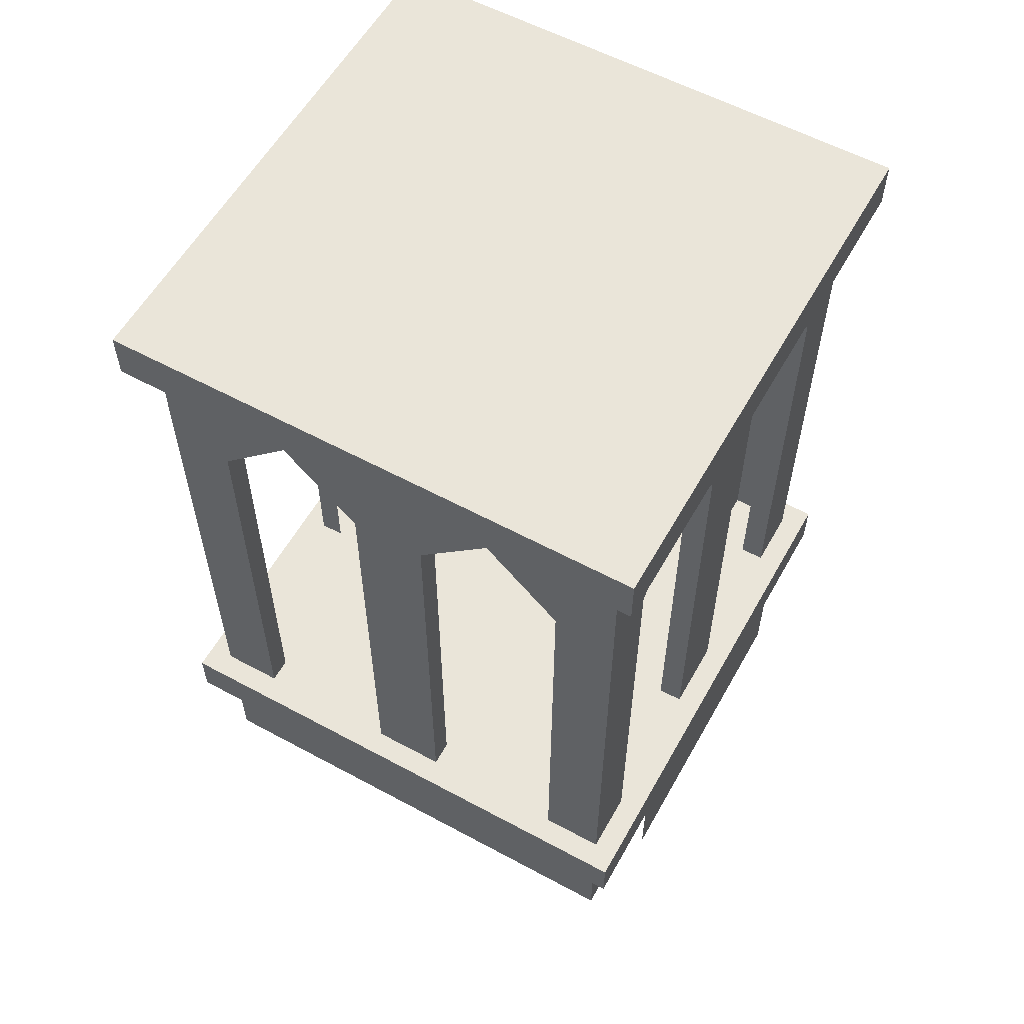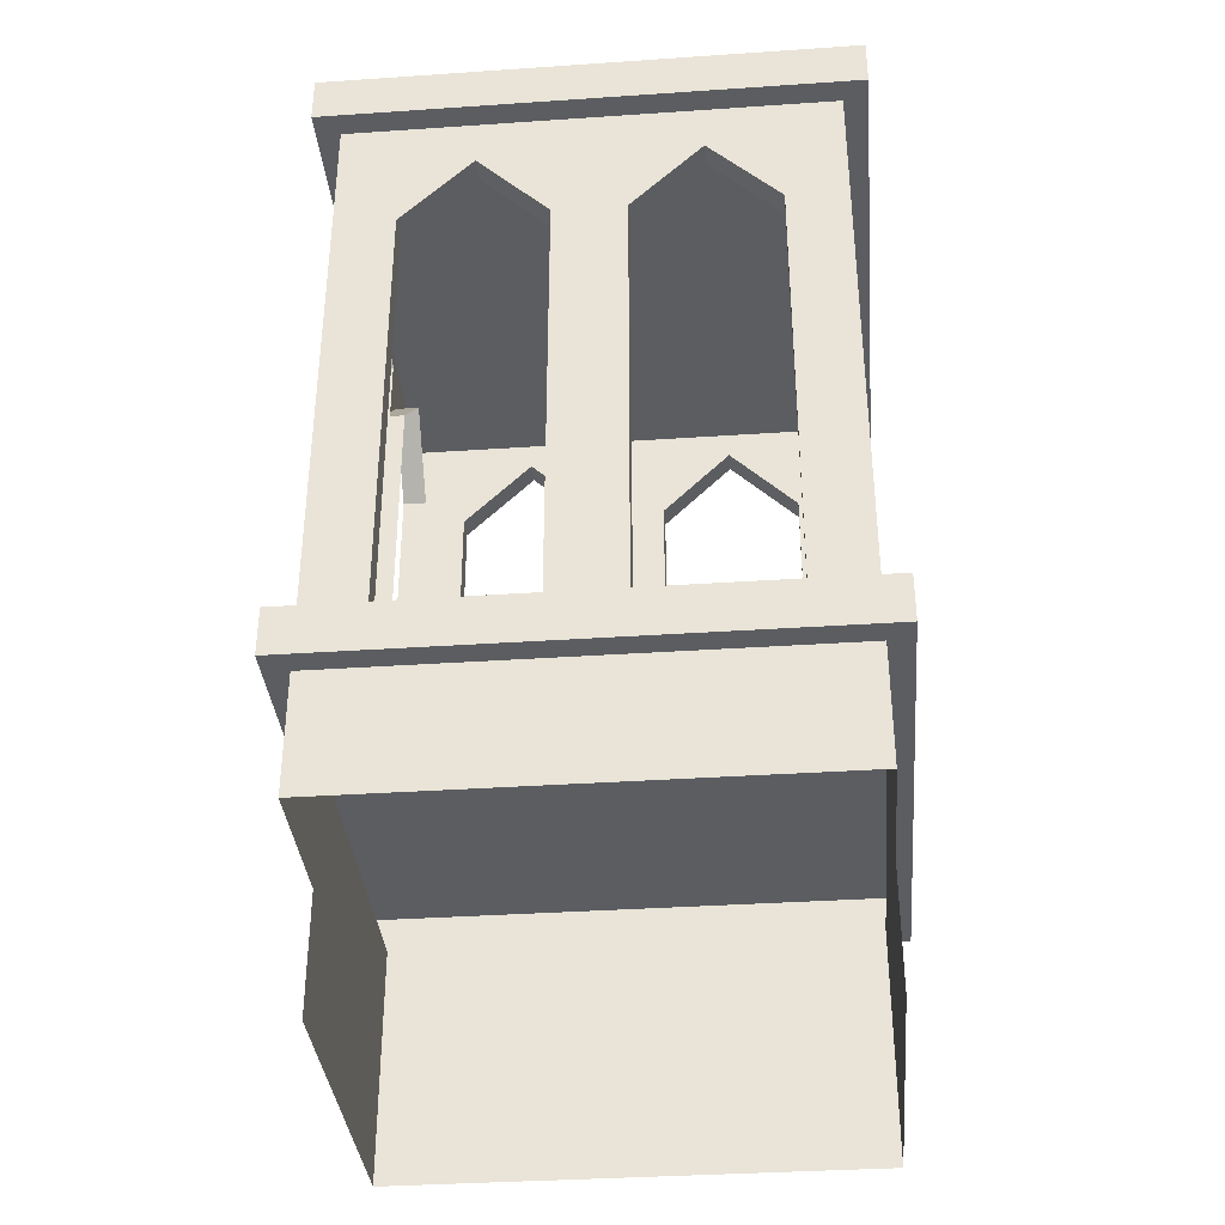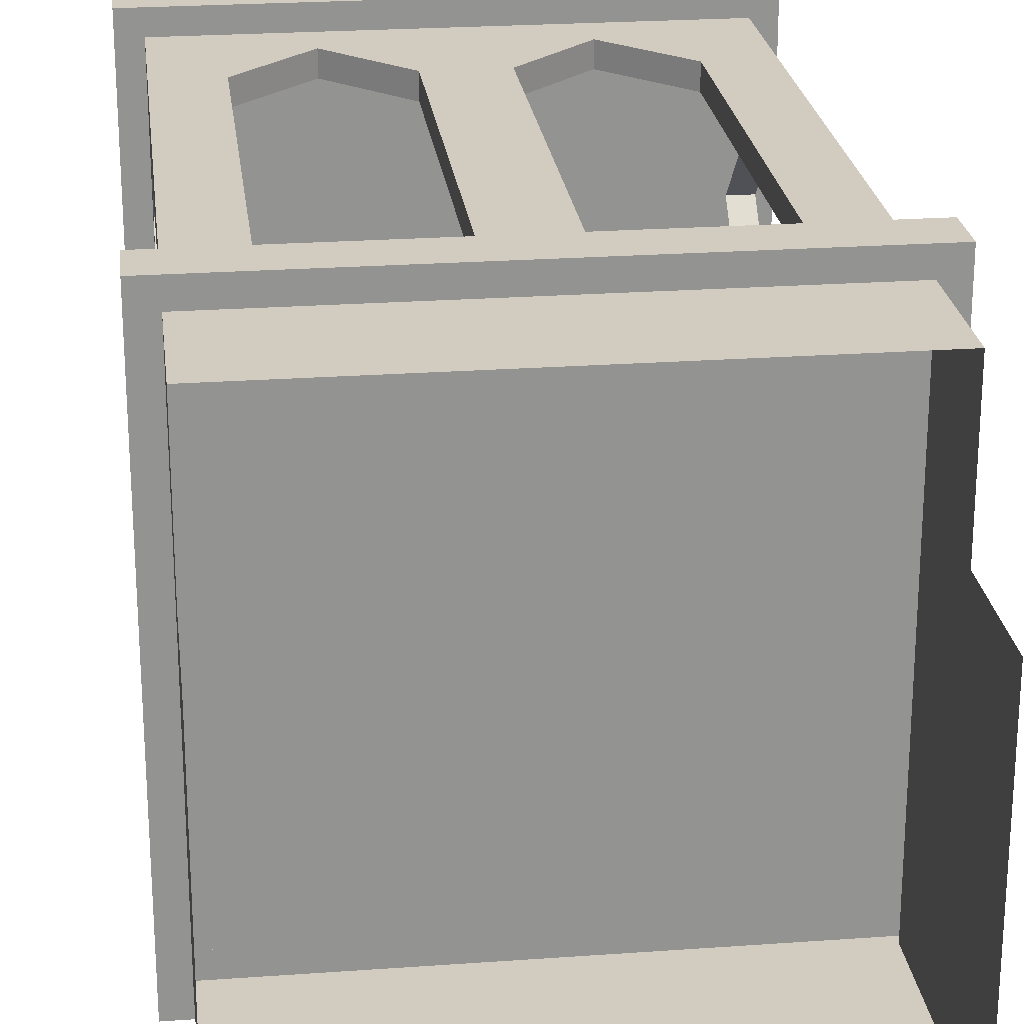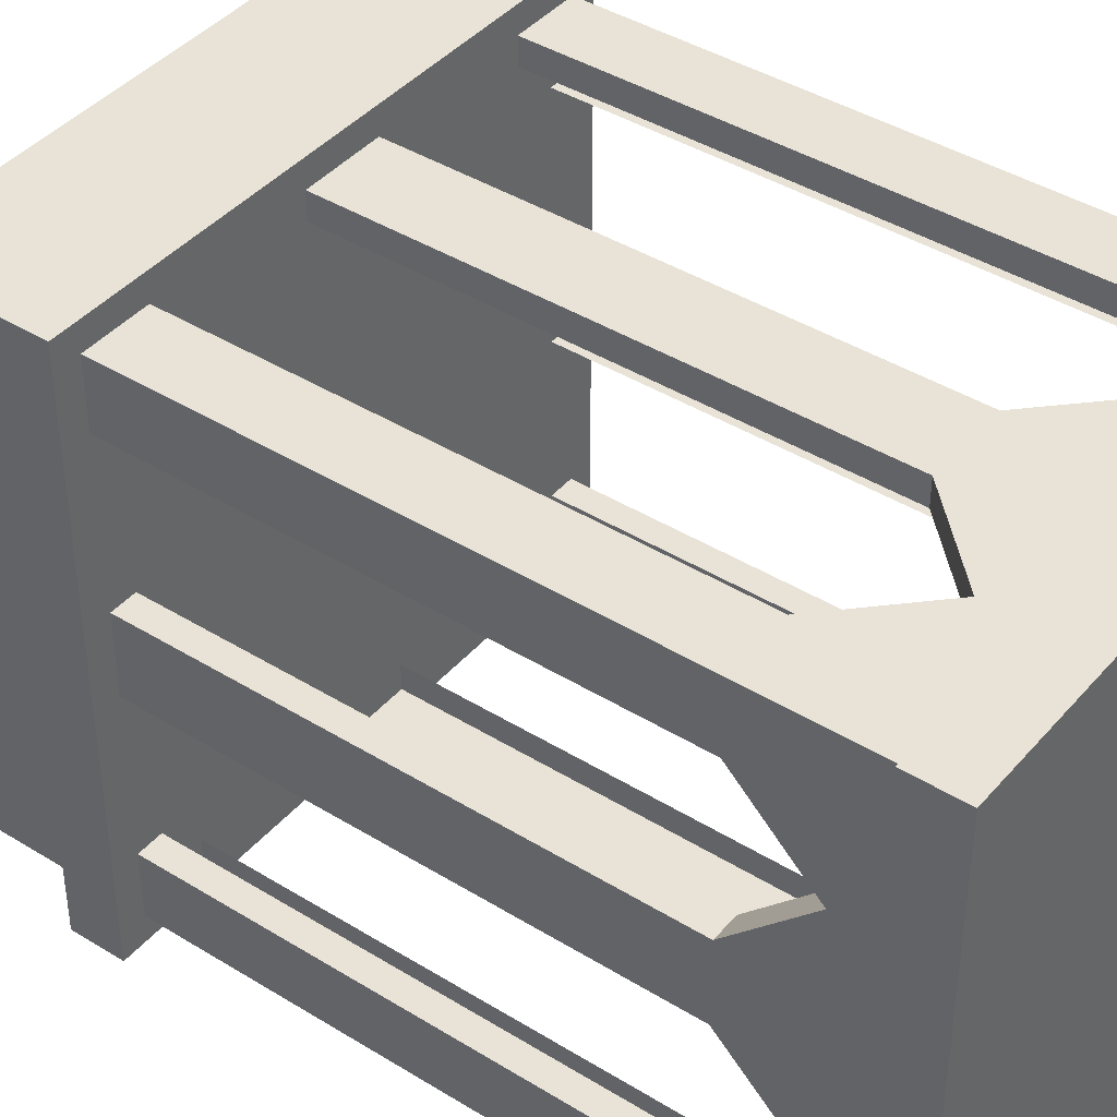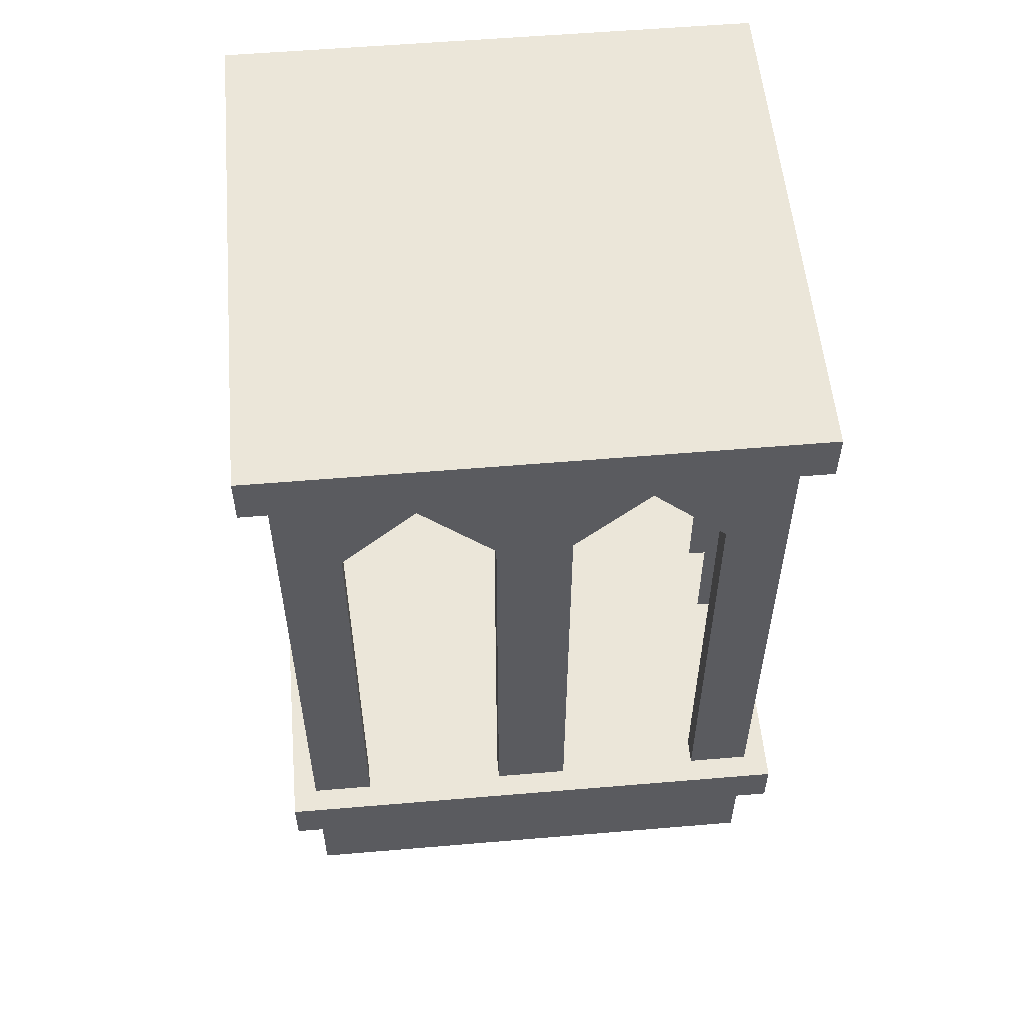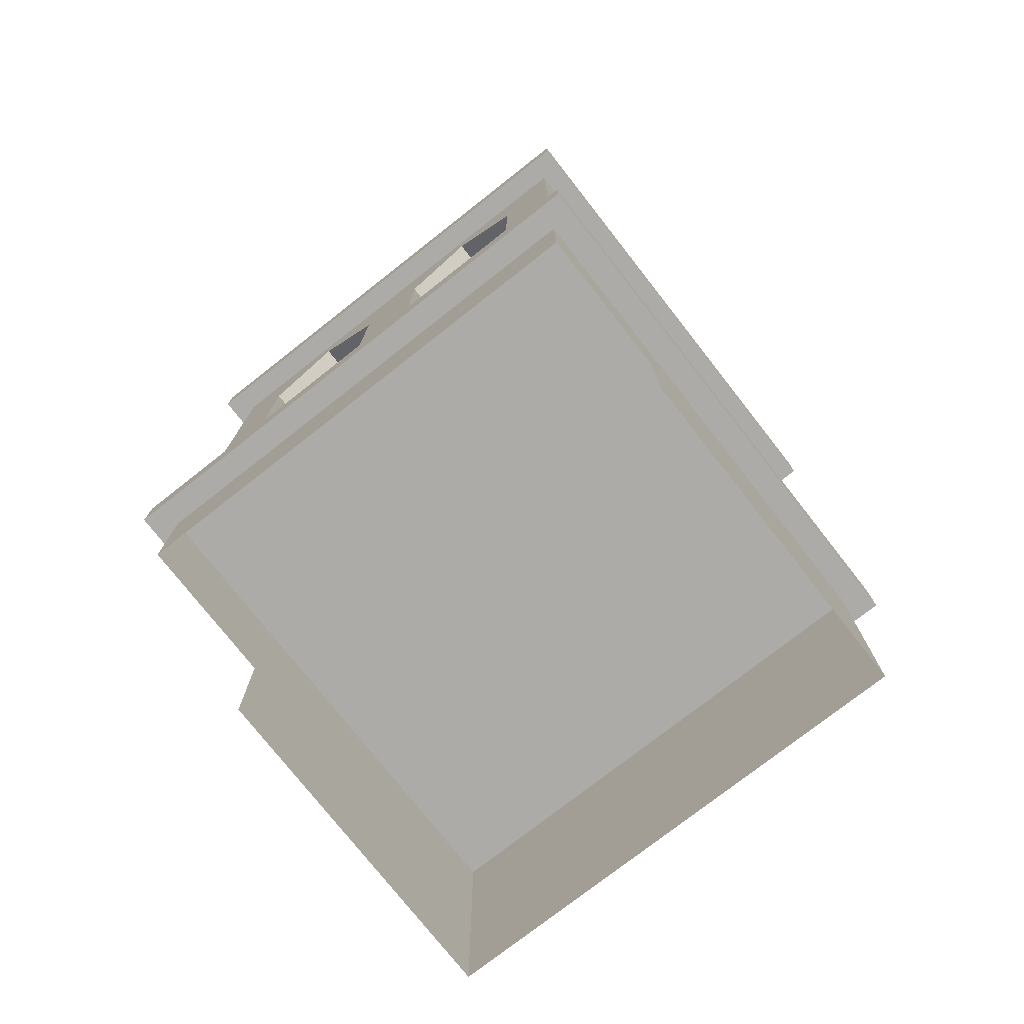
<metadata>
{"format":"obj","ext":"obj","renderer":"f3d","projection":"perspective","resolution":1024,"background":"white","views":[{"elev":58.1,"azim":29.2,"up":"+Y"},{"elev":-35.9,"azim":5.1,"up":"+Y"},{"elev":23.8,"azim":-6.9,"up":"+Z"},{"elev":41.5,"azim":126.8,"up":"+Z"},{"elev":55.5,"azim":-5.1,"up":"+Y"},{"elev":-76.2,"azim":38.1,"up":"+Y"}]}
</metadata>
<code>
o FrontWall_p3.2_Cube.005
v 1 10.1 2.3
v 1 10.1 1.7
v 1 9.6 1.7
v 1 10.5 0.3
v 1 9.6 0.3
v 1 10.6 2.3
v 1.1 10.6 2.4
v 1 10.6 0.3
v 1.1 10.6 0.2
v 1.1 10.8 2.4
v 1.1 10.8 0.2
v 1.1 13.4 2.4
v 1.1 13.4 0.2
v 1.1 13.2 2.4
v 1.1 13.2 0.2
v 1 10.8 2.3
v 0.75 12.7 2.3
v 0.15 12.7 2.3
v 1 13.2 2.3
v 0.15 10.8 2.3
v 0.75 10.8 2.3
v 0.45 13 2.3
v 0.75 12.7 2.2
v 0.15 12.7 2.2
v 0.15 10.8 2.2
v 0.75 10.8 2.2
v 0.45 13 2.2
v 1 10.8 0.3
v 0.75 12.7 0.3
v 0.15 12.7 0.3
v 1 13.2 0.3
v 0.15 10.8 0.3
v 0.75 10.8 0.3
v 0.45 13 0.3
v 0.75 12.7 0.4
v 0.15 12.7 0.4
v 0.15 10.8 0.4
v 0.75 10.8 0.4
v 0.45 13 0.4
v 1 10.8 2.3
v 1 12.7 2.05
v 1 12.7 1.45
v 1 13.2 2.3
v 1 13.2 1.3
v 1 10.8 1.45
v 1 10.8 2.05
v 1 13 1.75
v 0.9 12.7 2.05
v 0.9 12.7 1.45
v 0.9 10.8 1.45
v 0.9 10.8 2.05
v 0.9 13 1.75
v 1 10.8 0.3
v 1 12.7 0.55
v 1 12.7 1.15
v 1 13.2 0.3
v 1 10.8 1.15
v 1 10.8 0.55
v 1 13 0.85
v 0.9 12.7 0.55
v 0.9 12.7 1.15
v 0.9 10.8 1.15
v 0.9 10.8 0.55
v 0.9 13 0.85
v -1 10.1 2.3
v -1 10.1 1.7
v 0 10.1 2.3
v -1 9.6 1.7
v -1 10.5 0.3
v -1 9.6 0.3
v 0 10.5 0.3
v 0 9.6 0.3
v -1 10.6 2.3
v -1.1 10.6 2.4
v 0 10.6 2.3
v -1 10.6 0.3
v 0 10.6 0.3
v 0 10.6 2.4
v -1.1 10.6 0.2
v 0 10.6 0.2
v -1.1 10.8 2.4
v 0 10.8 2.4
v -1.1 10.8 0.2
v 0 10.8 0.2
v -1.1 13.4 2.4
v 0 13.4 2.4
v -1.1 13.4 0.2
v 0 13.4 0.2
v -1.1 13.2 2.4
v 0 13.2 2.4
v -1.1 13.2 0.2
v 0 13.2 0.2
v -1 10.8 2.3
v 0 10.8 2.3
v -0.75 12.7 2.3
v -0.15 12.7 2.3
v -1 13.2 2.3
v 0 13.2 2.3
v -0.15 10.8 2.3
v -0.75 10.8 2.3
v -0.45 13 2.3
v -0.75 12.7 2.2
v -0.15 12.7 2.2
v -0.15 10.8 2.2
v -0.75 10.8 2.2
v -0.45 13 2.2
v -1 10.8 0.3
v 0 10.8 0.3
v -0.75 12.7 0.3
v -0.15 12.7 0.3
v -1 13.2 0.3
v 0 13.2 0.3
v -0.15 10.8 0.3
v -0.75 10.8 0.3
v -0.45 13 0.3
v -0.75 12.7 0.4
v -0.15 12.7 0.4
v -0.15 10.8 0.4
v -0.75 10.8 0.4
v -0.45 13 0.4
v -1 10.8 2.3
v -1 12.7 2.05
v -1 12.7 1.45
v -1 13.2 2.3
v -1 13.2 1.3
v -1 10.8 1.45
v -1 10.8 2.05
v -1 13 1.75
v -0.9 12.7 2.05
v -0.9 12.7 1.45
v -0.9 10.8 1.45
v -0.9 10.8 2.05
v -0.9 13 1.75
v -1 10.8 0.3
v -1 12.7 0.55
v -1 12.7 1.15
v -1 13.2 0.3
v -1 10.8 1.15
v -1 10.8 0.55
v -1 13 0.85
v -0.9 12.7 0.55
v -0.9 12.7 1.15
v -0.9 10.8 1.15
v -0.9 10.8 0.55
v -0.9 13 0.85
f 2 5 4
f 5 71 4
f 1 75 67
f 1 2 6
f 2 8 6
f 71 8 4
f 8 7 6
f 8 80 9
f 6 78 75
f 78 10 82
f 10 9 11
f 9 84 11
f 11 82 10
f 13 86 12
f 14 86 90
f 13 14 15
f 92 13 15
f 90 15 14
f 18 94 20
f 22 98 18
f 22 19 98
f 17 19 22
f 17 16 19
f 20 24 18
f 17 26 21
f 22 23 17
f 18 27 22
f 30 108 112
f 34 30 112
f 34 112 31
f 29 34 31
f 28 29 31
f 36 32 30
f 38 29 33
f 35 34 29
f 39 30 34
f 47 42 44
f 47 44 43
f 41 47 43
f 40 41 43
f 49 45 42
f 51 41 46
f 48 47 41
f 52 42 47
f 42 57 55
f 59 44 55
f 59 56 44
f 54 56 59
f 54 53 56
f 57 61 55
f 54 63 58
f 59 60 54
f 55 64 59
f 66 70 68
f 71 70 69
f 75 65 67
f 65 73 66
f 66 76 69
f 76 71 69
f 74 76 73
f 76 80 77
f 78 73 75
f 81 78 82
f 79 81 83
f 84 79 83
f 82 83 81
f 86 87 85
f 86 89 90
f 89 87 91
f 87 92 91
f 91 90 89
f 96 94 98
f 101 96 98
f 101 98 97
f 95 101 97
f 93 95 97
f 103 99 96
f 105 95 100
f 102 101 95
f 106 96 101
f 110 108 113
f 115 112 110
f 115 111 112
f 109 111 115
f 109 107 111
f 113 117 110
f 109 119 114
f 115 116 109
f 110 120 115
f 128 125 123
f 128 124 125
f 122 124 128
f 122 121 124
f 126 130 123
f 122 132 127
f 128 129 122
f 123 133 128
f 136 126 123
f 140 136 125
f 140 125 137
f 135 140 137
f 134 135 137
f 142 138 136
f 144 135 139
f 135 145 140
f 145 136 140
f 2 3 5
f 5 72 71
f 1 6 75
f 2 4 8
f 71 77 8
f 8 9 7
f 8 77 80
f 6 7 78
f 78 7 10
f 10 7 9
f 9 80 84
f 11 84 82
f 13 88 86
f 14 12 86
f 13 12 14
f 92 88 13
f 90 92 15
f 18 98 94
f 17 21 16
f 20 25 24
f 17 23 26
f 22 27 23
f 18 24 27
f 30 32 108
f 28 33 29
f 36 37 32
f 38 35 29
f 35 39 34
f 39 36 30
f 40 46 41
f 49 50 45
f 51 48 41
f 48 52 47
f 52 49 42
f 55 44 42
f 42 45 57
f 54 58 53
f 57 62 61
f 54 60 63
f 59 64 60
f 55 61 64
f 66 69 70
f 71 72 70
f 75 73 65
f 66 73 76
f 76 77 71
f 74 79 76
f 76 79 80
f 78 74 73
f 81 74 78
f 79 74 81
f 84 80 79
f 82 84 83
f 86 88 87
f 86 85 89
f 89 85 87
f 87 88 92
f 91 92 90
f 96 99 94
f 93 100 95
f 103 104 99
f 105 102 95
f 102 106 101
f 106 103 96
f 110 112 108
f 109 114 107
f 113 118 117
f 109 116 119
f 115 120 116
f 110 117 120
f 122 127 121
f 126 131 130
f 122 129 132
f 128 133 129
f 123 130 133
f 123 125 136
f 136 138 126
f 134 139 135
f 142 143 138
f 144 141 135
f 135 141 145
f 145 142 136

</code>
